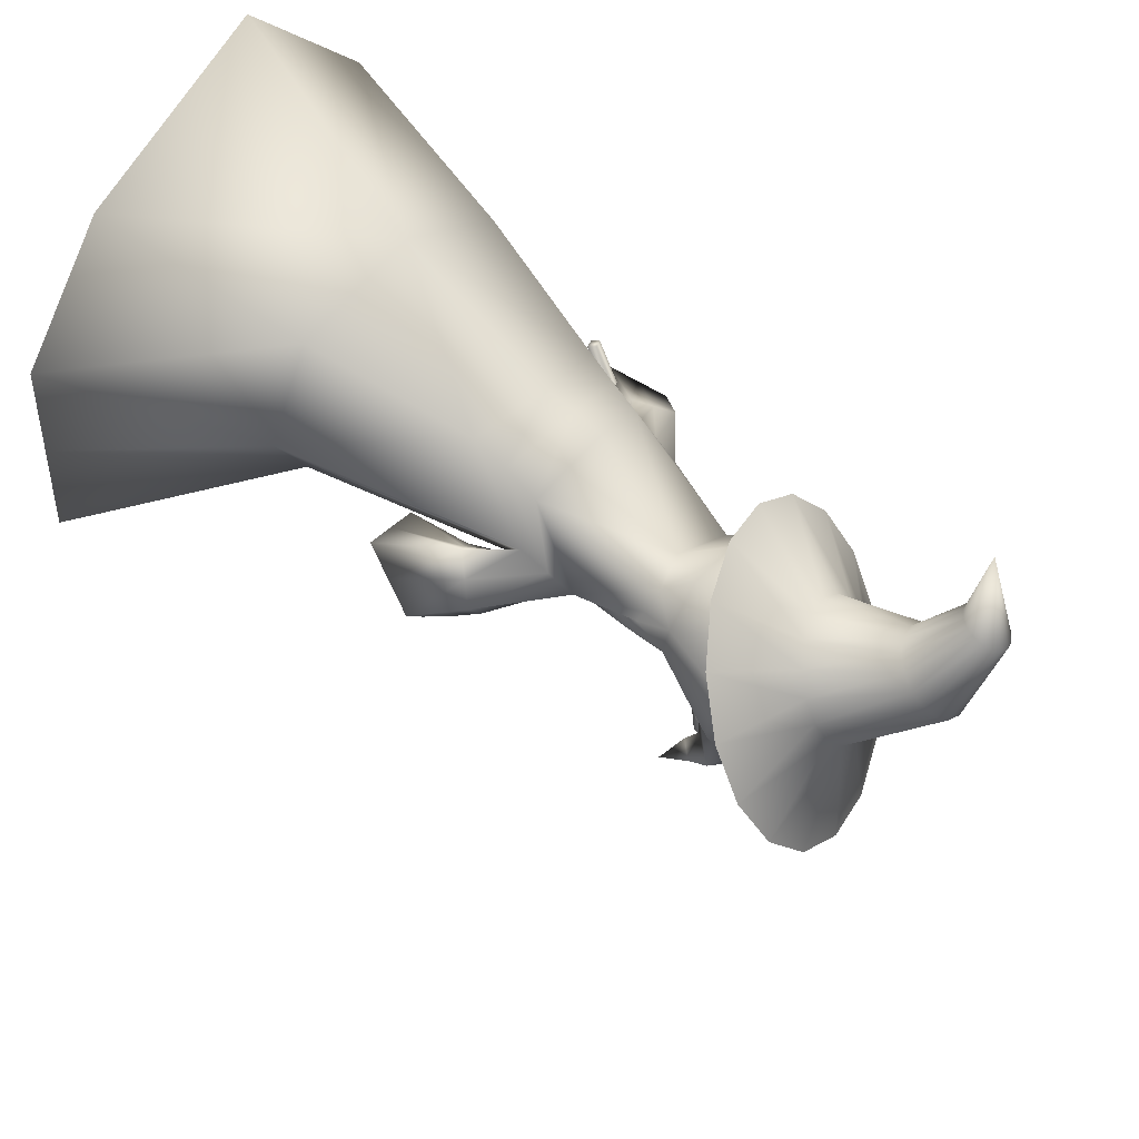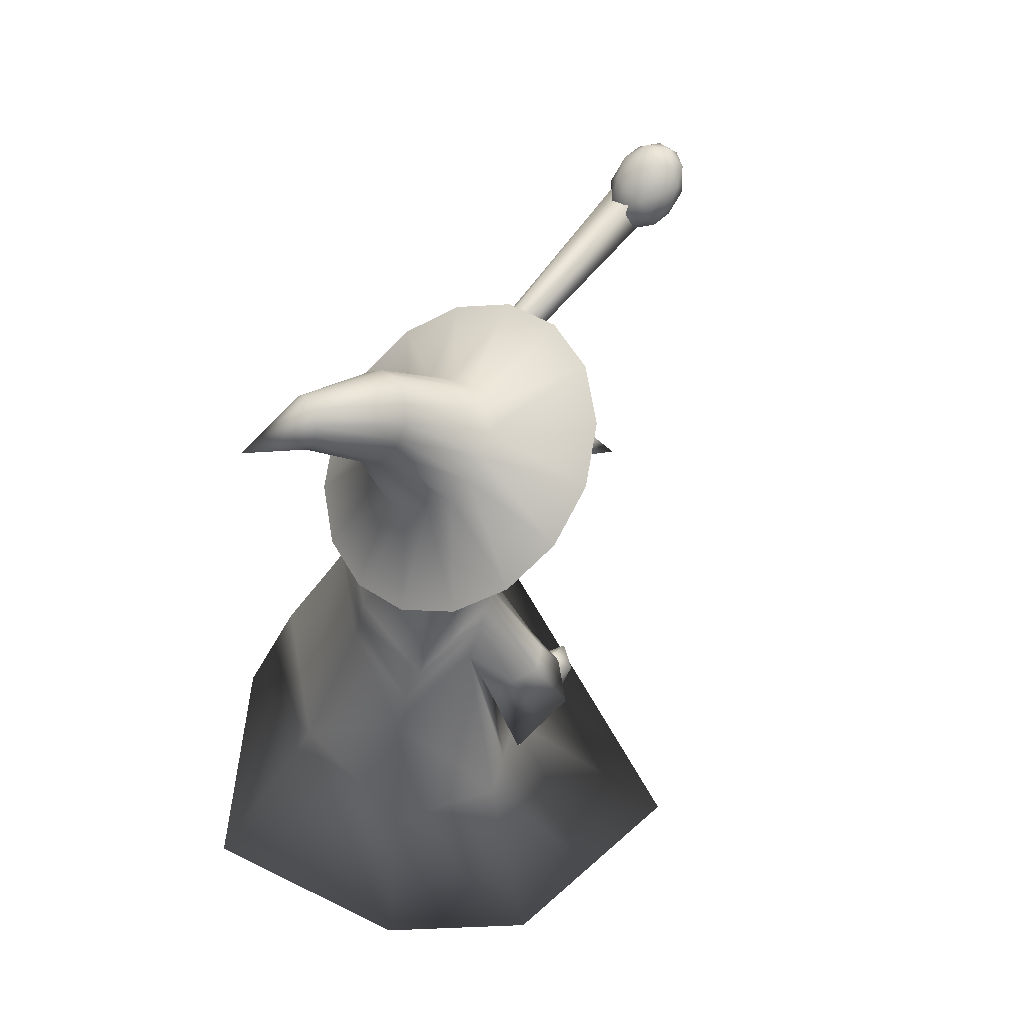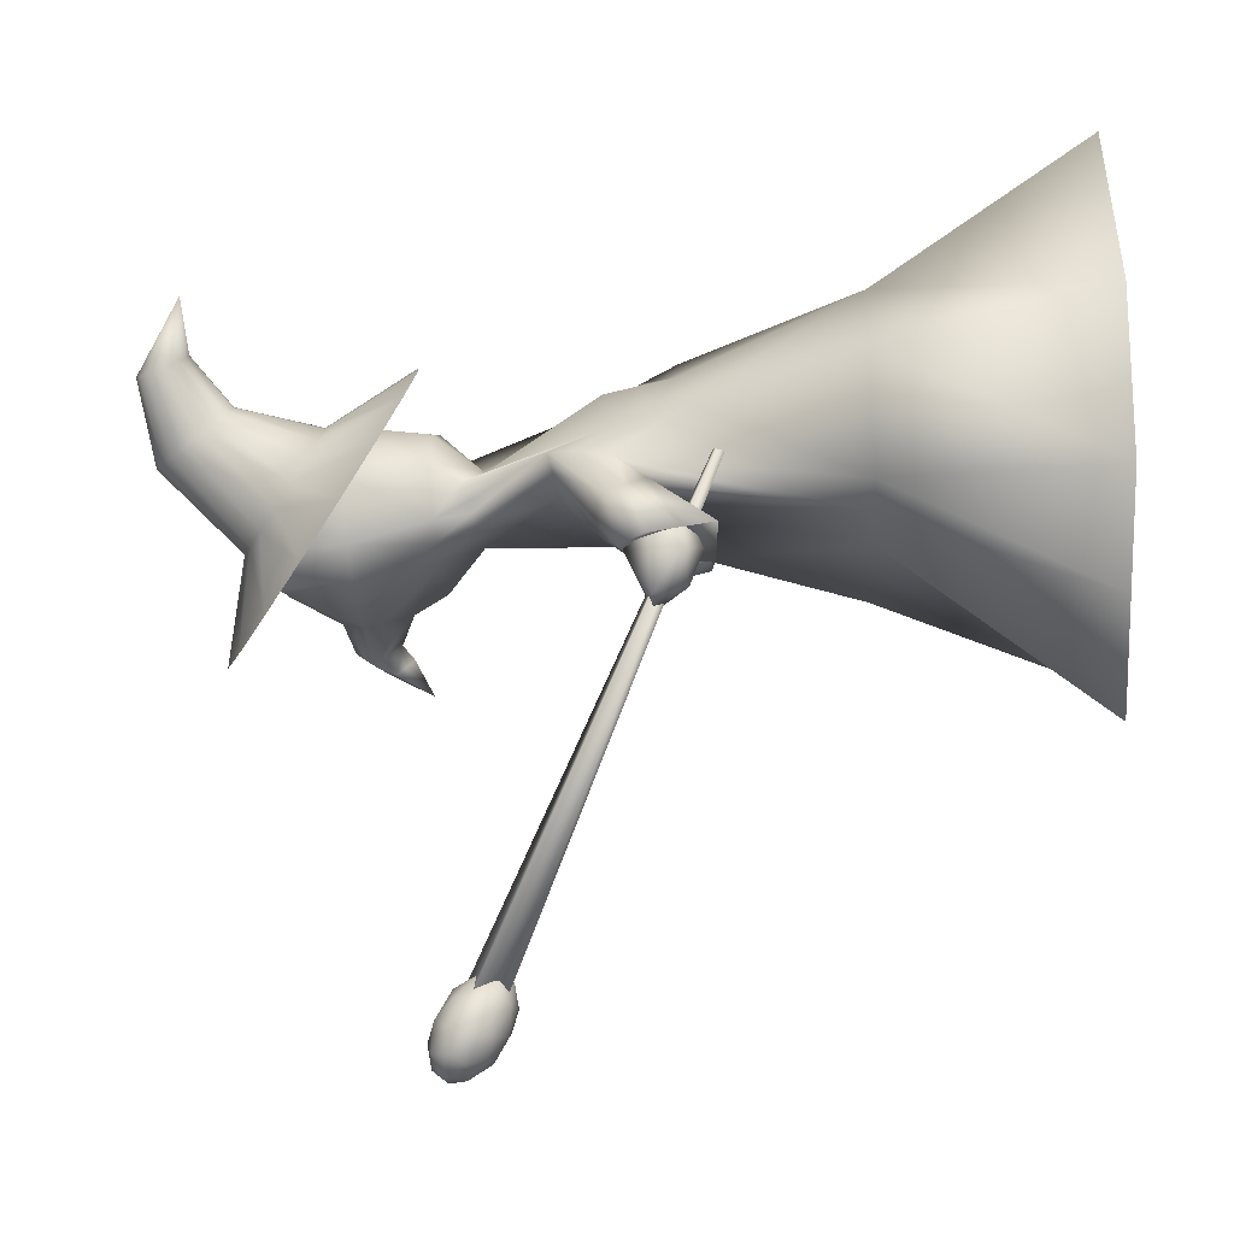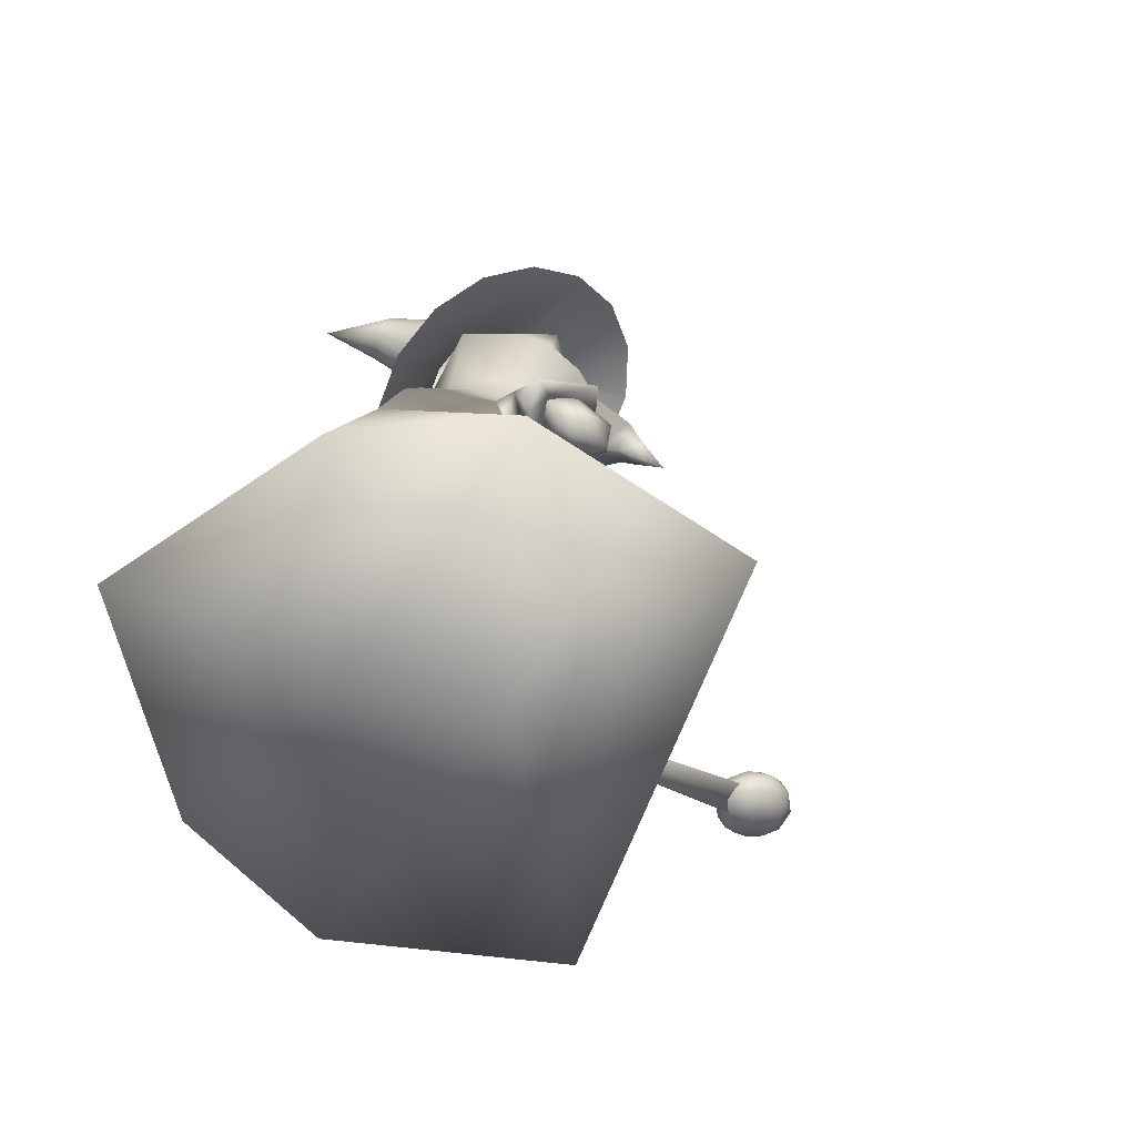
<metadata>
{"format":"obj","ext":"obj","renderer":"f3d","projection":"perspective","resolution":1024,"background":"white","views":[{"elev":57.6,"azim":126.5,"up":"+Z"},{"elev":61.7,"azim":43.6,"up":"+Y"},{"elev":-10.8,"azim":-87.3,"up":"+Z"},{"elev":-65.0,"azim":51.6,"up":"+Y"}]}
</metadata>
<code>
o Mage_Cube
v -0.01541 0.3989 0.02116
v -0.07652 0.5262 0.1334
v -0.03654 0.4017 0.005323
v -0.05052 0.4102 -0.01612
v -0.05522 0.4231 -0.0399
v -0.04993 0.4384 -0.0624
v -0.03546 0.4538 -0.0802
v -0.014 0.467 -0.09058
v 0.01118 0.4759 -0.09197
v 0.03624 0.4792 -0.08415
v 0.05737 0.4764 -0.06832
v 0.07135 0.4679 -0.04688
v 0.07605 0.455 -0.0231
v 0.07076 0.4397 -0.000593
v 0.05628 0.4243 0.01721
v 0.03482 0.4111 0.02759
v 0.009648 0.4022 0.02898
v -0.037 0.309 0.07093
v -0.08709 0.3157 0.03338
v -0.1202 0.3359 -0.01745
v -0.1314 0.3664 -0.07383
v -0.1188 0.4027 -0.1272
v -0.08452 0.4393 -0.1694
v -0.03364 0.4705 -0.194
v 0.02605 0.4916 -0.1973
v 0.08546 0.4994 -0.1788
v 0.1356 0.4927 -0.1412
v 0.1687 0.4725 -0.09038
v 0.1798 0.442 -0.03399
v 0.1673 0.4057 0.01936
v 0.133 0.3691 0.06156
v 0.08211 0.338 0.08617
v 0.02242 0.3169 0.08947
v -0.027 0.483 0.03974
v -0.04167 0.4862 0.03083
v -0.05231 0.4945 0.01936
v -0.05729 0.5067 0.007067
v -0.05587 0.521 -0.004172
v -0.04825 0.5351 -0.01265
v -0.03559 0.5469 -0.01707
v -0.01983 0.5546 -0.01676
v -0.003355 0.5571 -0.01178
v 0.01132 0.5539 -0.00287
v 0.02196 0.5456 0.008604
v 0.02694 0.5334 0.0209
v 0.02551 0.5191 0.03214
v 0.01789 0.505 0.04061
v 0.005237 0.4932 0.04503
v -0.01053 0.4855 0.04473
v -0.05092 0.5208 0.08329
v -0.05968 0.5226 0.07879
v -0.0667 0.528 0.07362
v -0.07084 0.5362 0.06855
v -0.07138 0.546 0.06438
v -0.06814 0.5558 0.06179
v -0.06159 0.564 0.06124
v -0.05278 0.5694 0.06283
v -0.04318 0.571 0.06628
v -0.03432 0.5687 0.07101
v -0.02758 0.5628 0.07624
v -0.02391 0.5545 0.08118
v -0.02378 0.5449 0.08509
v -0.02711 0.5356 0.08745
v -0.03339 0.5278 0.08793
v -0.04172 0.5226 0.08648
v -0.1712 0.03323 -0.04111
v -0.1667 0.0254 -0.04231
v -0.1573 0.02788 -0.04016
v -0.1618 0.03571 -0.03895
v -0.1639 0.2449 -0.5163
v -0.1475 0.2164 -0.5207
v -0.1131 0.2254 -0.5128
v -0.1295 0.2539 -0.5085
v -0.1384 0.2222 -0.4879
v -0.119 0.2574 -0.5056
v -0.1628 0.2576 -0.5126
v -0.1709 0.2247 -0.5221
v -0.1321 0.2041 -0.5208
v -0.1001 0.2243 -0.5106
v -0.1395 0.2816 -0.5506
v -0.1716 0.2614 -0.5608
v -0.1526 0.2284 -0.5659
v -0.1088 0.2281 -0.5589
v -0.1008 0.261 -0.5494
v -0.1332 0.2635 -0.5836
v -0.1532 0.2394 -0.494
v -0.1275 0.2393 -0.4899
v -0.1418 0.2601 -0.5044
v -0.1049 0.2405 -0.5033
v -0.1163 0.2198 -0.4929
v -0.158 0.2201 -0.4996
v -0.1723 0.2409 -0.5141
v -0.1352 0.208 -0.4989
v -0.1543 0.2094 -0.5189
v -0.1126 0.2092 -0.5122
v -0.1053 0.2621 -0.526
v -0.09419 0.2426 -0.529
v -0.1539 0.2743 -0.5309
v -0.1281 0.2742 -0.5268
v -0.1775 0.2431 -0.5424
v -0.1727 0.2625 -0.5369
v -0.1435 0.2116 -0.5447
v -0.1663 0.2237 -0.5454
v -0.09894 0.2233 -0.5346
v -0.1178 0.2114 -0.5406
v -0.1174 0.2763 -0.5525
v -0.159 0.2765 -0.5592
v -0.1667 0.2453 -0.5682
v -0.1298 0.2257 -0.5671
v -0.09934 0.2449 -0.5574
v -0.1365 0.2778 -0.5726
v -0.1137 0.2657 -0.5719
v -0.1553 0.2659 -0.5786
v -0.1442 0.2465 -0.5816
v -0.1184 0.2463 -0.5774
v -0.2327 -0.3162 0.08629
v -0.1365 -0.3162 -0.278
v -0.05592 0.1775 -0.05682
v -0.07296 -0.1057 -0.1061
v -0.06077 0.2962 -0.02386
v -0.002245 0.2909 -0.1027
v -0.09818 0.1278 -0.000869
v -0.1739 -0.1006 0.04777
v -0.04052 0.4459 -0.05726
v -0.005371 0.4328 -0.1332
v -0.01373 0.3645 -0.1514
v -0.08656 0.3717 -0.03976
v -0.08345 0.1863 -0.02076
v -0.2575 -0.3162 -0.07938
v -0.04809 0.293 -0.07377
v -0.04208 0.4437 -0.09973
v -0.154 -0.1054 -0.06518
v -0.07052 0.3681 -0.1013
v -0.05514 0.2679 -0.04097
v -0.04388 0.2544 -0.0781
v -0.04912 0.2602 -0.05667
v -0.0914 0.131 -0.06637
v -0.1195 0.0597 0.01368
v -0.1019 0.1283 -0.02811
v -0.1387 0.1029 -0.1339
v -0.2053 0.0939 -0.1229
v -0.1321 0.03442 -0.1335
v -0.1939 0.03121 -0.1106
v -0.07035 0.1819 -0.03629
v -0.197 -0.3162 -0.1787
v -0.0379 0.2918 -0.09362
v -0.03672 0.4418 -0.1331
v -0.1143 -0.1054 -0.08629
v -0.0485 0.3663 -0.1296
v -0.04639 0.2573 -0.06757
v -0.09737 0.1296 -0.04548
v -0.1705 0.1186 -0.1262
v -0.163 0.03281 -0.1221
v -0.07562 0.1545 -0.05935
v -0.1088 0.0937 0.005977
v -0.09366 0.1573 -0.02158
v -0.1354 0.06865 -0.1337
v -0.1996 0.06255 -0.1168
v -0.1761 0.06358 -0.1113
v -0.1161 0.09026 -0.09883
v -0.1417 0.09347 -0.05896
v -0.1661 0.1314 -0.07751
v -0.1303 0.133 -0.1124
v -0.1289 0.09187 -0.07889
v -0.1517 0.14 -0.09739
v -0.1539 0.1124 -0.06823
v -0.1232 0.1116 -0.1056
v -0.1652 0.04377 -0.1278
v -0.1482 0.06005 -0.1135
v -0.1731 0.05927 -0.09926
v -0.1877 0.06273 -0.1329
v -0.1658 0.05677 -0.1621
v -0.1454 0.06231 -0.1512
v -0.1565 0.09079 -0.09123
v -0.1819 0.09297 -0.1061
v -0.1829 0.08888 -0.1725
v -0.1558 0.08756 -0.1825
v -0.1419 0.09435 -0.13
v -0.1633 0.115 -0.127
v 0.02328 0.3634 -0.1604
v 0.06058 0.3613 -0.1884
v 0.07483 0.3395 -0.1964
v -0.04703 -0.1046 0.1395
v -0.02684 0.1392 0.04808
v 0.1392 -0.3162 0.2055
v 0.2726 -0.3162 -0.1469
v 0.06137 0.1723 -0.06277
v 0.1219 -0.1056 -0.04189
v 0.04272 0.2972 0.02914
v 0.07351 0.2912 -0.06902
v 0.07804 0.1413 0.06565
v 0.1082 -0.1002 0.1445
v 0.05124 0.4468 -0.01026
v 0.09295 0.4339 -0.08289
v 0.06807 -0.3162 -0.2124
v -0.08768 -0.3162 0.2736
v 0.05556 0.2889 -0.123
v -0.01519 0.2975 0.01463
v 0.05174 0.4408 -0.124
v -0.007109 0.4479 -0.009486
v 0.04527 -0.1059 -0.1362
v 0.02497 0.1087 -0.08563
v 0.1156 0.3658 -0.08513
v 0.06729 0.3733 0.03903
v -0.02088 0.3738 0.0215
v 0.1011 0.3057 -0.2129
v 0.09084 0.1935 -0.0315
v 0.2557 -0.3162 0.08509
v 0.07793 0.2944 -0.01467
v 0.08672 0.445 -0.03377
v 0.1623 -0.105 0.04043
v -0.02083 -0.3162 0.065
v 0.02343 0.4677 -0.07021
v 0.108 0.37 -0.009877
v 0.05953 0.2699 0.007534
v 0.08634 0.2551 -0.04
v 0.002736 0.2505 -0.01776
v 0.03286 0.2521 -0.08319
v 0.07358 0.2622 -0.01896
v 0.03858 0.04785 -0.0953
v -0.03174 0.07239 0.06176
v 0.08979 0.13 -0.0242
v 0.07898 0.0724 0.1061
v 0.1023 0.1418 0.01295
v 0.1318 0.08514 -0.0611
v 0.1979 0.07762 -0.04203
v 0.1206 0.02464 -0.007073
v 0.1825 0.02704 0.01896
v 0.07605 0.1831 -0.04846
v 0.2642 -0.3162 -0.03089
v 0.08818 0.2929 -0.03633
v 0.1108 0.4433 -0.05761
v 0.142 -0.1049 0.000813
v 0.02362 -0.3162 -0.07371
v 0.1182 0.368 -0.04424
v 0.03758 0.4542 -0.09711
v 0.08004 0.2587 -0.02933
v 0.09613 0.1363 -0.005901
v 0.1647 0.09987 -0.06495
v 0.1515 0.02575 0.005865
v -0.02931 0.106 0.05498
v 0.03191 0.07839 -0.09018
v 0.07436 0.1512 -0.04417
v 0.07875 0.1076 0.08734
v 0.09636 0.168 -0.01074
v 0.1262 0.05461 -0.03478
v 0.1902 0.05236 -0.01059
v 0.1669 0.05565 -0.005444
v 0.1093 0.08329 -0.02147
v 0.136 0.09745 0.01482
v 0.1625 0.124 -0.03186
v 0.1259 0.1187 -0.06312
v 0.1227 0.08948 -0.004129
v 0.1481 0.1279 -0.05427
v 0.1492 0.1109 -0.008379
v 0.1176 0.1008 -0.04268
v 0.1564 0.02542 -0.03618
v 0.1384 0.04871 -0.01978
v 0.1633 0.05044 -0.005503
v 0.1786 0.04601 -0.043
v 0.1632 0.04154 -0.08045
v 0.1383 0.04321 -0.0661
v 0.1494 0.08369 -0.01646
v 0.1743 0.08202 -0.03082
v 0.1742 0.07652 -0.07714
v 0.1493 0.07479 -0.09141
v 0.134 0.07922 -0.05391
v 0.1561 0.09981 -0.06073
v 0.1013 0.3642 -0.1204
v 0.06603 0.3901 -0.1491
v 0.06382 0.3221 -0.141
v 0.1024 0.3617 -0.167
v 0.07706 0.3343 -0.1675
v 0.0796 0.3788 -0.175
v 0.1016 0.3398 -0.1827
v 0.08405 0.3231 -0.1806
v 0.09097 0.3443 -0.1952
f 10 26 25
f 50 2 51
f 51 2 52
f 52 2 53
f 53 2 54
f 54 2 55
f 55 2 56
f 56 2 57
f 57 2 58
f 58 2 59
f 59 2 60
f 60 2 61
f 61 2 62
f 62 2 63
f 63 2 64
f 65 2 50
f 64 2 65
f 8 24 23
f 6 22 21
f 16 17 33
f 4 20 19
f 14 15 31
f 1 3 19
f 12 13 29
f 11 27 26
f 9 25 24
f 7 23 22
f 17 1 18
f 5 21 20
f 15 16 32
f 13 14 30
f 11 12 28
f 16 48 49
f 15 47 48
f 14 46 47
f 13 45 46
f 12 44 45
f 11 43 44
f 10 42 43
f 9 41 42
f 40 41 9
f 39 40 8
f 38 39 7
f 37 38 6
f 36 37 5
f 35 36 4
f 34 35 3
f 17 49 34
f 64 65 49
f 63 64 48
f 62 63 47
f 61 62 46
f 60 61 45
f 59 60 44
f 42 58 59
f 41 57 58
f 40 56 57
f 39 55 56
f 38 54 55
f 37 53 54
f 36 52 53
f 35 51 52
f 50 51 35
f 65 50 34
f 71 67 66
f 71 72 68
f 72 73 69
f 70 66 69
f 66 67 68
f 72 71 70
f 74 87 86
f 75 87 89
f 74 86 91
f 74 91 93
f 74 93 90
f 75 89 96
f 76 88 98
f 77 92 100
f 78 94 102
f 79 95 104
f 75 96 99
f 76 98 101
f 77 100 103
f 78 102 105
f 79 104 97
f 80 106 111
f 81 107 113
f 82 108 114
f 83 109 115
f 84 110 112
f 86 88 76
f 86 87 88
f 87 75 88
f 89 90 79
f 89 87 90
f 87 74 90
f 91 92 77
f 91 86 92
f 86 76 92
f 93 94 78
f 93 91 94
f 91 77 94
f 90 95 79
f 90 93 95
f 93 78 95
f 96 97 84
f 96 89 97
f 89 79 97
f 98 99 80
f 98 88 99
f 88 75 99
f 100 101 81
f 100 92 101
f 92 76 101
f 102 103 82
f 102 94 103
f 94 77 103
f 104 105 83
f 104 95 105
f 95 78 105
f 99 106 80
f 99 96 106
f 96 84 106
f 101 107 81
f 101 98 107
f 98 80 107
f 103 108 82
f 103 100 108
f 100 81 108
f 105 109 83
f 105 102 109
f 102 82 109
f 97 110 84
f 97 104 110
f 104 83 110
f 111 112 85
f 111 106 112
f 106 84 112
f 113 111 85
f 113 107 111
f 107 80 111
f 114 113 85
f 114 108 113
f 108 81 113
f 115 114 85
f 115 109 114
f 109 82 114
f 112 115 85
f 112 110 115
f 110 83 115
f 212 196 116
f 133 127 124
f 217 198 120
f 146 121 135
f 195 117 119
f 213 131 124
f 241 184 122
f 125 270 180
f 161 143 153
f 218 202 118
f 220 201 119
f 183 123 116
f 205 200 124
f 145 148 119
f 130 120 127
f 121 180 271
f 120 198 205
f 234 212 129
f 133 131 147
f 134 120 130
f 236 147 131
f 122 128 156
f 123 132 129
f 146 130 133
f 217 134 122
f 144 150 135
f 218 135 121
f 134 136 128
f 183 221 138
f 148 151 137
f 242 220 137
f 138 139 132
f 159 152 140
f 166 162 141
f 160 142 157
f 163 140 152
f 130 146 150
f 164 153 142
f 132 148 145
f 234 145 117
f 149 147 125
f 125 147 236
f 146 149 126
f 128 136 150
f 139 151 148
f 141 152 159
f 162 165 152
f 221 241 155
f 155 156 139
f 202 242 154
f 153 159 157
f 161 166 158
f 167 157 140
f 143 158 159
f 151 139 161
f 156 128 162
f 137 160 167
f 144 118 163
f 137 151 164
f 144 165 162
f 139 156 166
f 154 167 163
f 168 169 170
f 169 168 173
f 168 170 171
f 168 171 172
f 168 172 173
f 169 173 178
f 170 169 174
f 171 170 175
f 172 171 176
f 173 172 177
f 169 178 174
f 170 174 175
f 171 175 176
f 172 176 177
f 173 177 178
f 174 178 179
f 175 174 179
f 176 175 179
f 177 176 179
f 178 177 179
f 276 182 206
f 206 182 277
f 271 180 181
f 181 180 270
f 273 181 182
f 181 274 277
f 212 208 185
f 214 210 193
f 217 215 189
f 216 190 231
f 188 186 195
f 213 200 193
f 241 244 191
f 253 240 250
f 240 228 250
f 218 216 187
f 220 222 188
f 185 192 183
f 193 200 205
f 230 186 188
f 209 214 204
f 198 189 205
f 189 204 205
f 234 230 208
f 232 210 214
f 215 219 209
f 236 213 210
f 245 207 191
f 208 211 192
f 231 235 214
f 191 215 217
f 229 187 216
f 190 216 218
f 207 219 215
f 183 192 223
f 233 188 222
f 242 243 222
f 211 224 223
f 248 246 225
f 255 247 226
f 246 227 249
f 239 225 252
f 237 231 209
f 227 240 253
f 230 233 211
f 186 230 234
f 194 232 235
f 236 232 194
f 203 235 231
f 207 229 237
f 233 238 224
f 248 239 226
f 251 226 239
f 221 223 244
f 224 245 244
f 202 187 243
f 240 227 246
f 250 228 247
f 225 246 256
f 228 240 248
f 238 253 250
f 245 255 251
f 256 249 222
f 229 254 252
f 222 249 253
f 251 254 229
f 224 250 255
f 252 256 243
f 257 259 258
f 258 262 257
f 257 260 259
f 257 261 260
f 257 262 261
f 258 267 262
f 259 263 258
f 260 264 259
f 261 265 260
f 262 266 261
f 258 263 267
f 259 264 263
f 260 265 264
f 261 266 265
f 262 267 266
f 263 268 267
f 264 268 263
f 265 268 264
f 266 268 265
f 267 268 266
f 276 206 275
f 206 277 275
f 271 273 272
f 272 274 270
f 273 276 275
f 277 274 272
f 9 10 25
f 7 8 23
f 5 6 21
f 32 16 33
f 3 4 19
f 30 14 31
f 18 1 19
f 28 12 29
f 10 11 26
f 8 9 24
f 6 7 22
f 33 17 18
f 4 5 20
f 31 15 32
f 29 13 30
f 27 11 28
f 17 16 49
f 16 15 48
f 15 14 47
f 14 13 46
f 13 12 45
f 12 11 44
f 11 10 43
f 10 9 42
f 8 40 9
f 7 39 8
f 6 38 7
f 5 37 6
f 4 36 5
f 3 35 4
f 1 34 3
f 1 17 34
f 48 64 49
f 47 63 48
f 46 62 47
f 45 61 46
f 44 60 45
f 43 59 44
f 43 42 59
f 42 41 58
f 41 40 57
f 40 39 56
f 39 38 55
f 38 37 54
f 37 36 53
f 36 35 52
f 34 50 35
f 49 65 34
f 70 71 66
f 67 71 68
f 68 72 69
f 73 70 69
f 69 66 68
f 73 72 70
f 129 212 116
f 131 133 124
f 134 217 120
f 150 146 135
f 201 195 119
f 200 213 124
f 155 241 122
f 126 125 180
f 199 270 125
f 164 161 153
f 135 218 118
f 137 220 119
f 196 183 116
f 127 205 124
f 117 145 119
f 133 130 127
f 271 197 121
f 121 126 180
f 127 120 205
f 145 234 129
f 149 133 147
f 136 134 130
f 213 236 131
f 155 122 156
f 116 123 129
f 149 146 133
f 184 217 122
f 118 144 135
f 197 218 121
f 122 134 128
f 123 183 138
f 119 148 137
f 154 242 137
f 123 138 132
f 157 159 140
f 158 166 141
f 167 160 157
f 165 163 152
f 136 130 150
f 160 164 142
f 129 132 145
f 195 234 117
f 126 149 125
f 199 125 236
f 121 146 126
f 144 128 150
f 132 139 148
f 158 141 159
f 141 162 152
f 138 221 155
f 138 155 139
f 118 202 154
f 142 153 157
f 143 161 158
f 163 167 140
f 153 143 159
f 164 151 161
f 166 156 162
f 154 137 167
f 165 144 163
f 160 137 164
f 128 144 162
f 161 139 166
f 118 154 163
f 273 271 181
f 274 181 270
f 276 273 182
f 182 181 277
f 196 212 185
f 204 214 193
f 198 217 189
f 237 216 231
f 201 188 195
f 210 213 193
f 184 241 191
f 270 194 269
f 270 199 194
f 194 203 269
f 202 218 187
f 201 220 188
f 196 185 183
f 204 193 205
f 233 230 188
f 189 209 204
f 190 197 271
f 203 190 269
f 190 271 269
f 212 234 208
f 235 232 214
f 189 215 209
f 232 236 210
f 244 245 191
f 185 208 192
f 209 231 214
f 184 191 217
f 237 229 216
f 197 190 218
f 191 207 215
f 221 183 223
f 238 233 222
f 220 242 222
f 192 211 223
f 239 248 225
f 251 255 226
f 256 246 249
f 254 239 252
f 219 237 209
f 249 227 253
f 208 230 211
f 195 186 234
f 203 194 235
f 199 236 194
f 190 203 231
f 219 207 237
f 211 233 224
f 247 248 226
f 254 251 239
f 241 221 244
f 223 224 244
f 242 202 243
f 248 240 246
f 255 250 247
f 252 225 256
f 247 228 248
f 224 238 250
f 207 245 251
f 243 256 222
f 187 229 252
f 238 222 253
f 207 251 229
f 245 224 255
f 187 252 243
f 269 271 272
f 269 272 270
f 272 273 275
f 275 277 272

</code>
